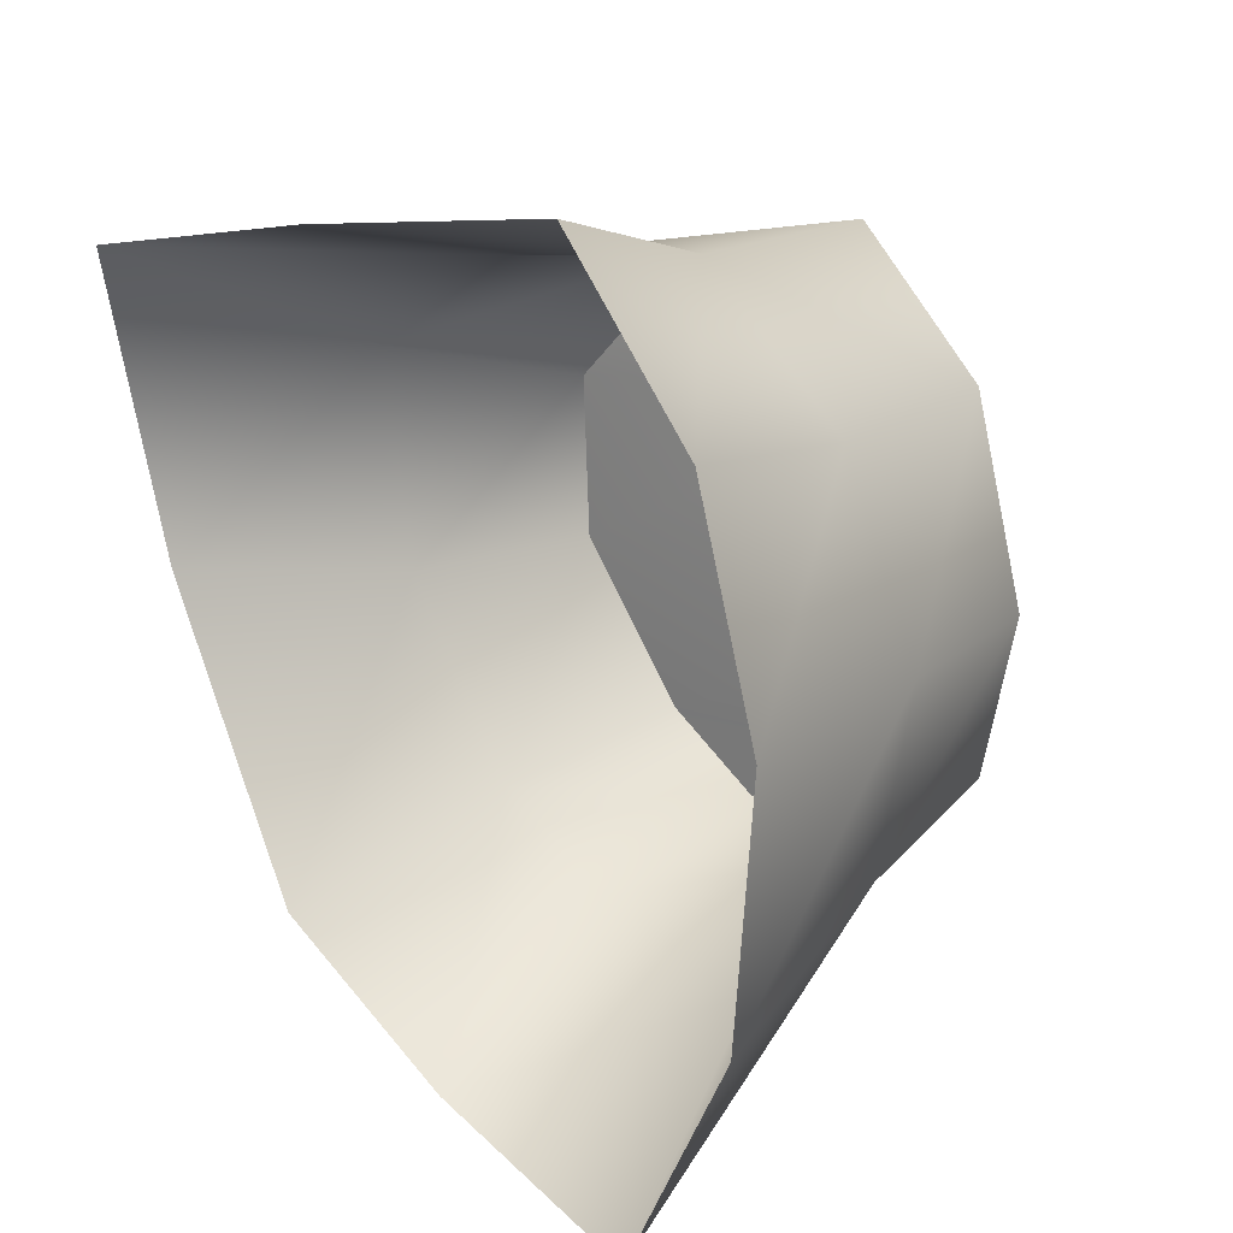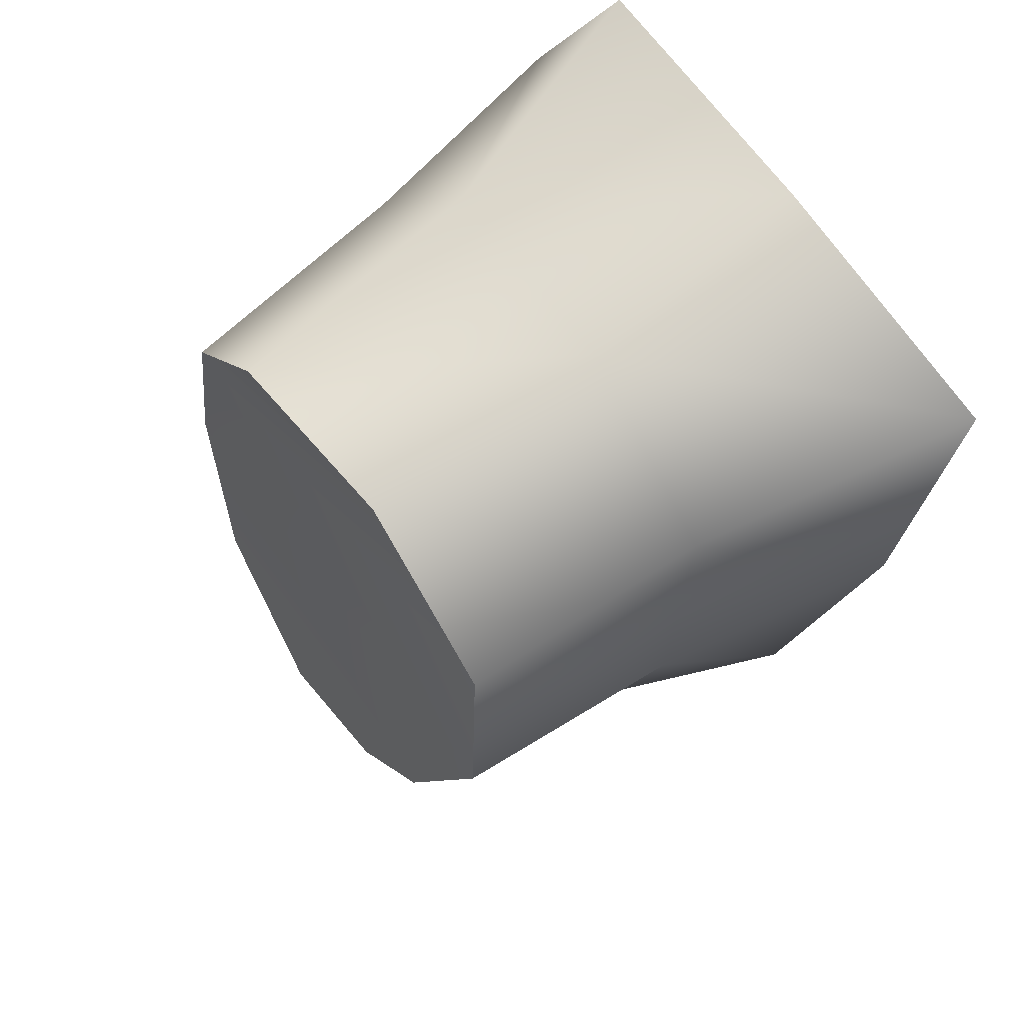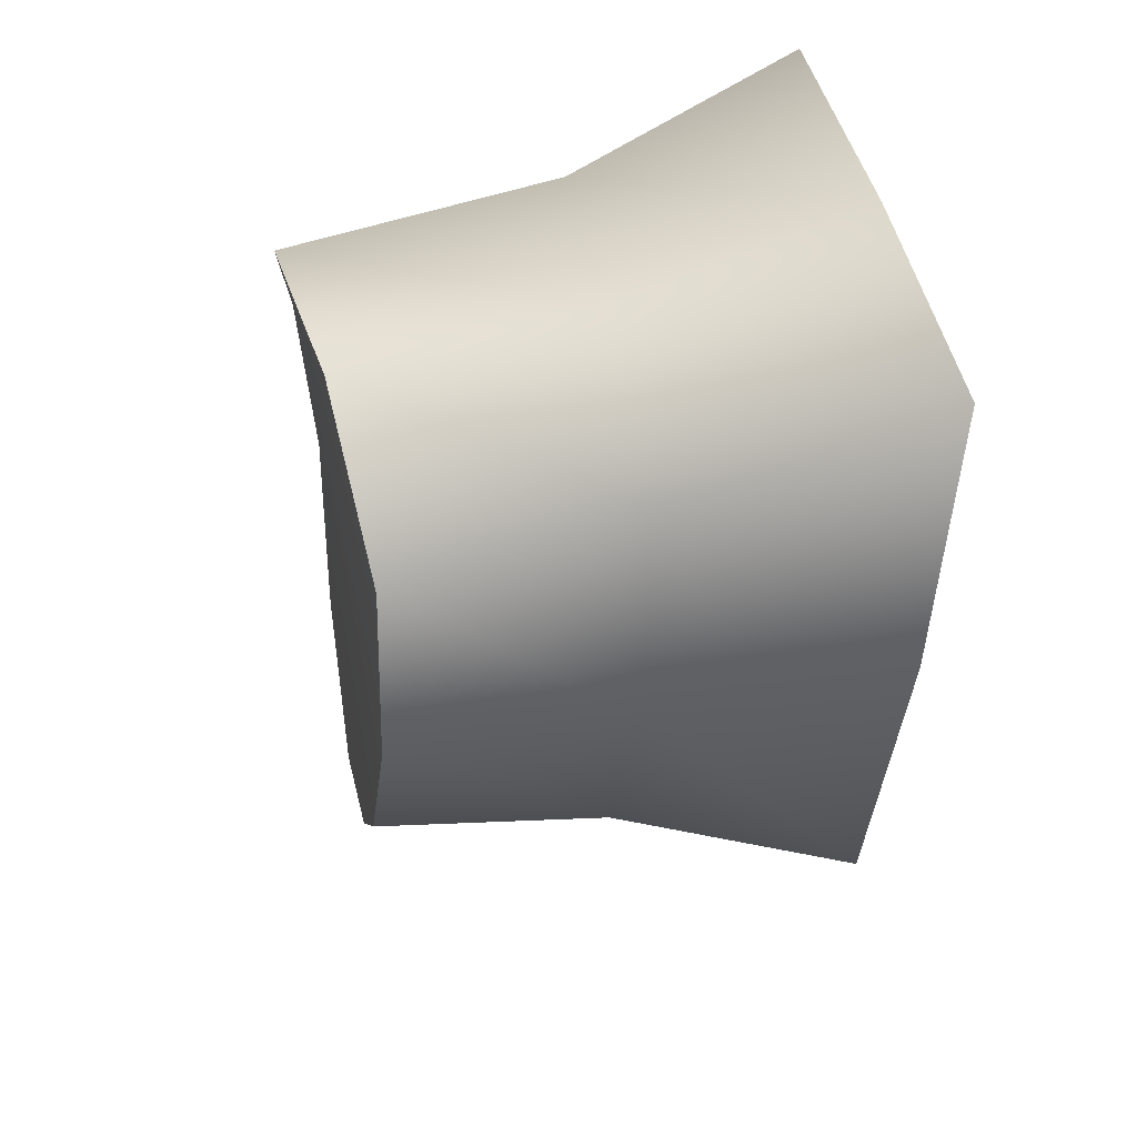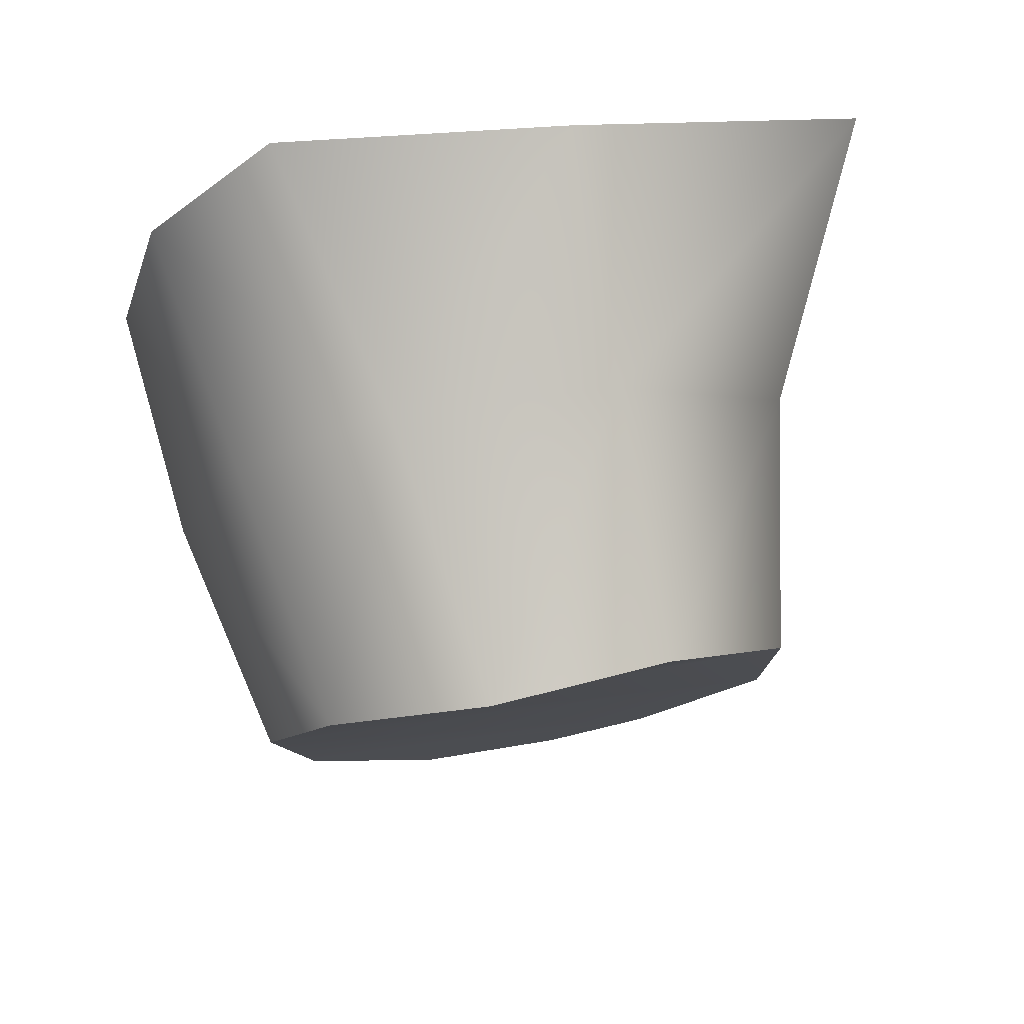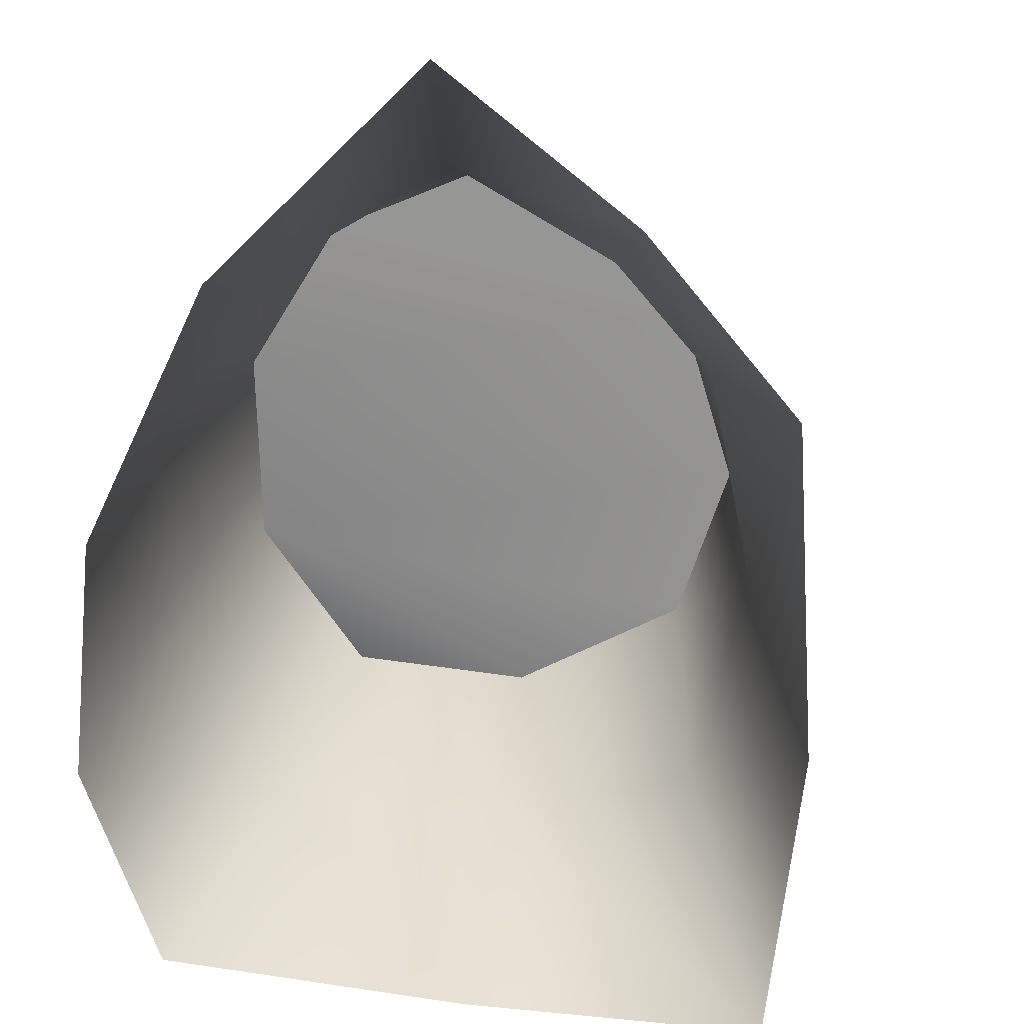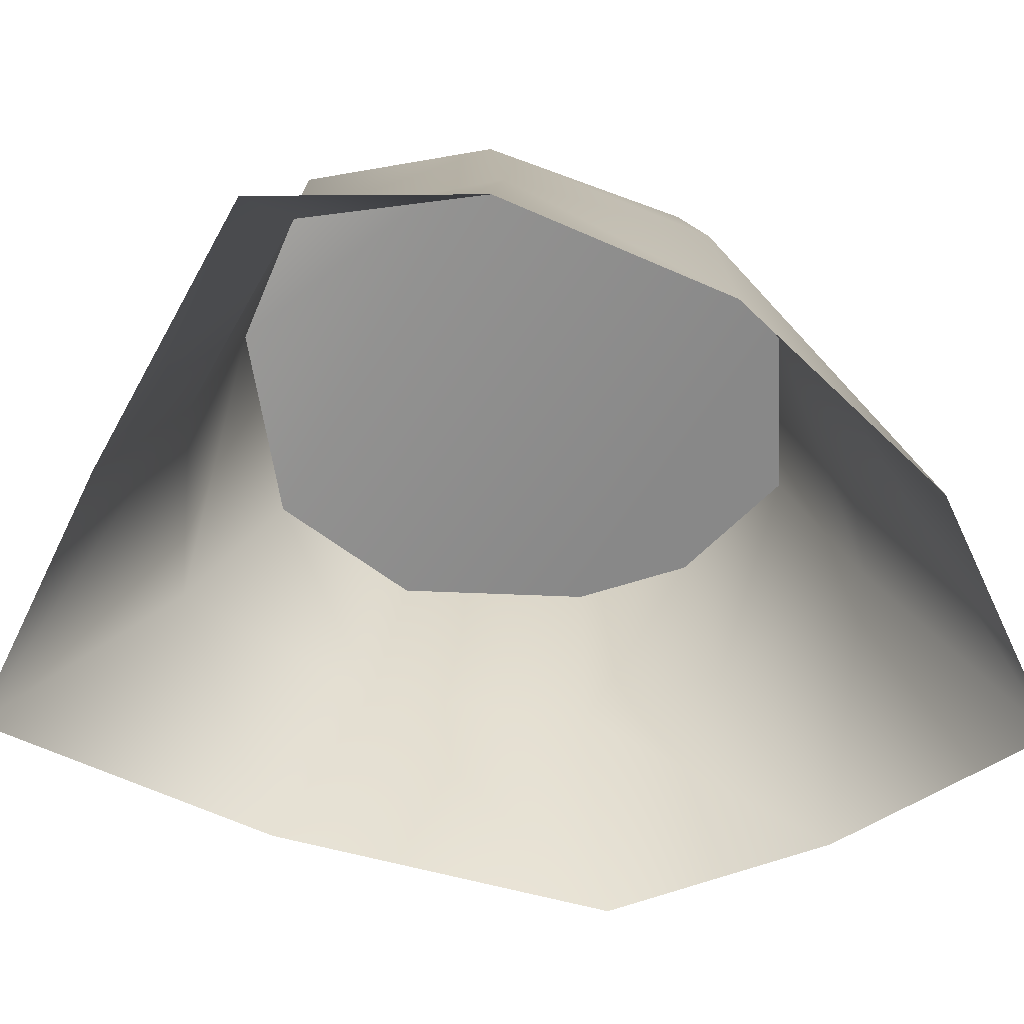
<metadata>
{"format":"obj","ext":"obj","renderer":"f3d","projection":"perspective","resolution":1024,"background":"white","views":[{"elev":22.8,"azim":42.9,"up":"+Z"},{"elev":49.6,"azim":-125.0,"up":"+Z"},{"elev":28.1,"azim":-100.7,"up":"+Z"},{"elev":75.3,"azim":171.4,"up":"+Z"},{"elev":-68.1,"azim":159.2,"up":"+Y"},{"elev":-62.6,"azim":50.1,"up":"+Y"}]}
</metadata>
<code>
g default
v -0.4833 -0.01044 0.3967
v -0.08375 -0.01544 0.4959
v 0.3212 -0.01544 0.5745
v 0.5116 -0.01044 0.3471
v 0.5987 -0.006213 0.03315
v 0.5683 -0.00327 -0.3441
v 0.4027 -0.001415 -0.7021
v 0.08951 -0.001415 -0.5977
v -0.1863 -0.00327 -0.4388
v -0.3796 -0.006213 -0.01004
v -0.3335 0.3276 0.2207
v -0.0941 0.3262 0.389
v 0.2184 0.3334 0.4473
v 0.4406 0.3294 0.2695
v 0.5532 0.3329 0.008532
v 0.5012 0.3364 -0.2765
v 0.3115 0.3381 -0.5085
v 0.05876 0.3381 -0.4619
v -0.1255 0.3364 -0.3591
v -0.2939 0.3329 -0.08993
v -0.2871 0.6618 0.1115
v -0.1066 0.6968 0.3257
v 0.1419 0.7334 0.3991
v 0.3611 0.6975 0.231
v 0.4665 0.6623 -0.03858
v 0.4198 0.6608 -0.2823
v 0.2388 0.6599 -0.4506
v 0.03635 0.6599 -0.4349
v -0.1087 0.6608 -0.3447
v -0.2768 0.6619 -0.1267
g polySurface8 polySurface7
f 2 12 1
f 1 12 11
f 3 13 2
f 2 13 12
f 3 4 13
f 13 4 14
f 4 5 14
f 14 5 15
f 5 6 15
f 15 6 16
f 6 7 16
f 16 7 17
f 7 8 17
f 17 8 18
f 9 19 8
f 8 19 18
f 10 20 9
f 9 20 19
f 1 11 10
f 10 11 20
f 12 22 11
f 11 22 21
f 13 23 12
f 12 23 22
f 14 24 13
f 13 24 23
f 14 15 24
f 24 15 25
f 15 16 25
f 25 16 26
f 16 17 26
f 26 17 27
f 17 18 27
f 27 18 28
f 18 19 28
f 28 19 29
f 20 30 19
f 19 30 29
f 11 21 20
f 20 21 30
f 23 24 22
f 22 24 21
f 21 24 30
f 24 25 30
f 30 25 29
f 25 26 29
f 29 26 28
f 26 27 28

</code>
